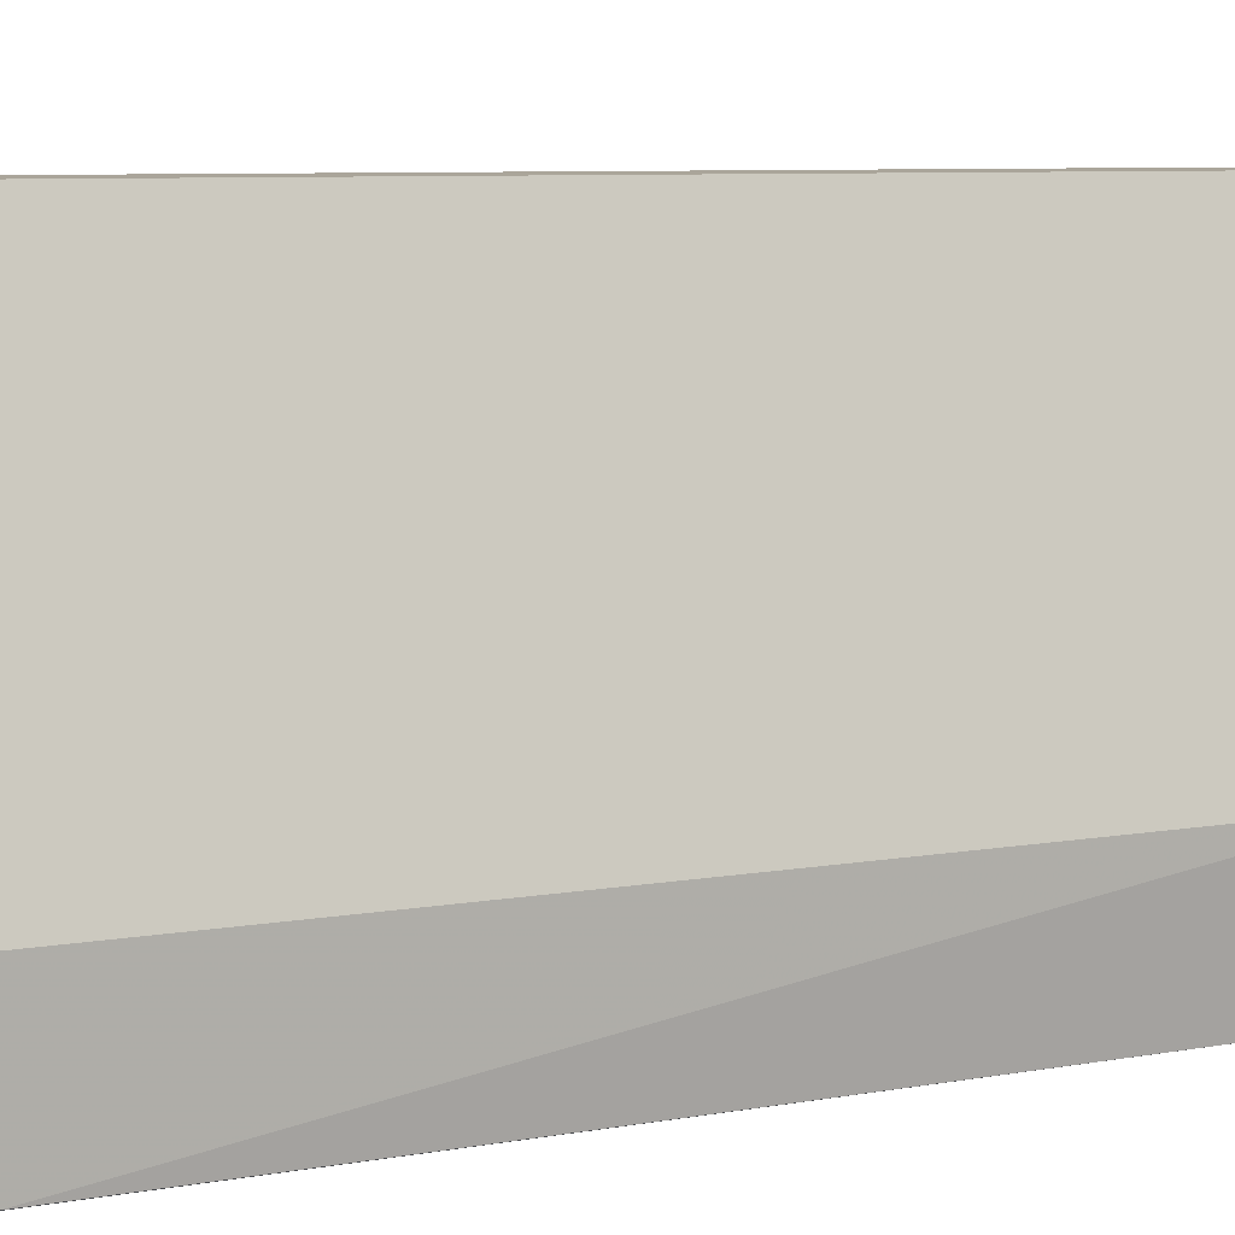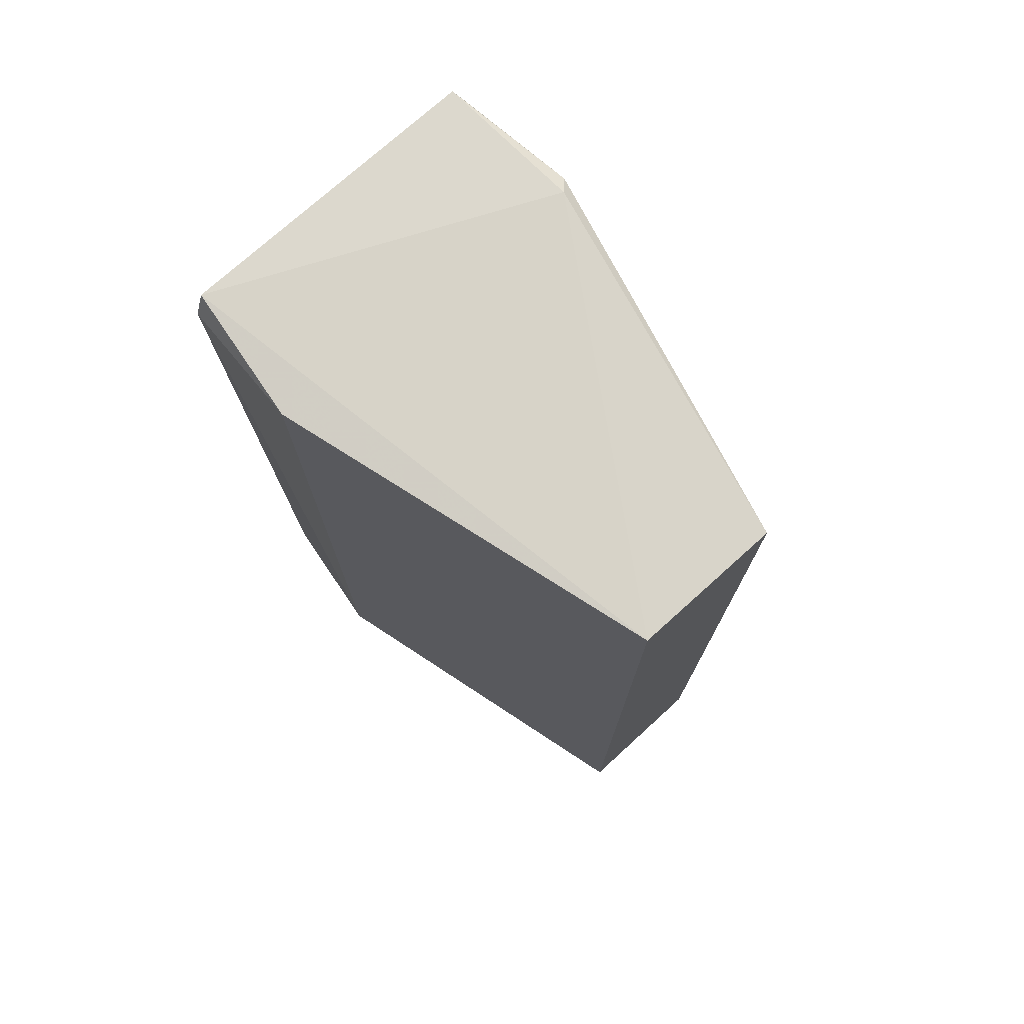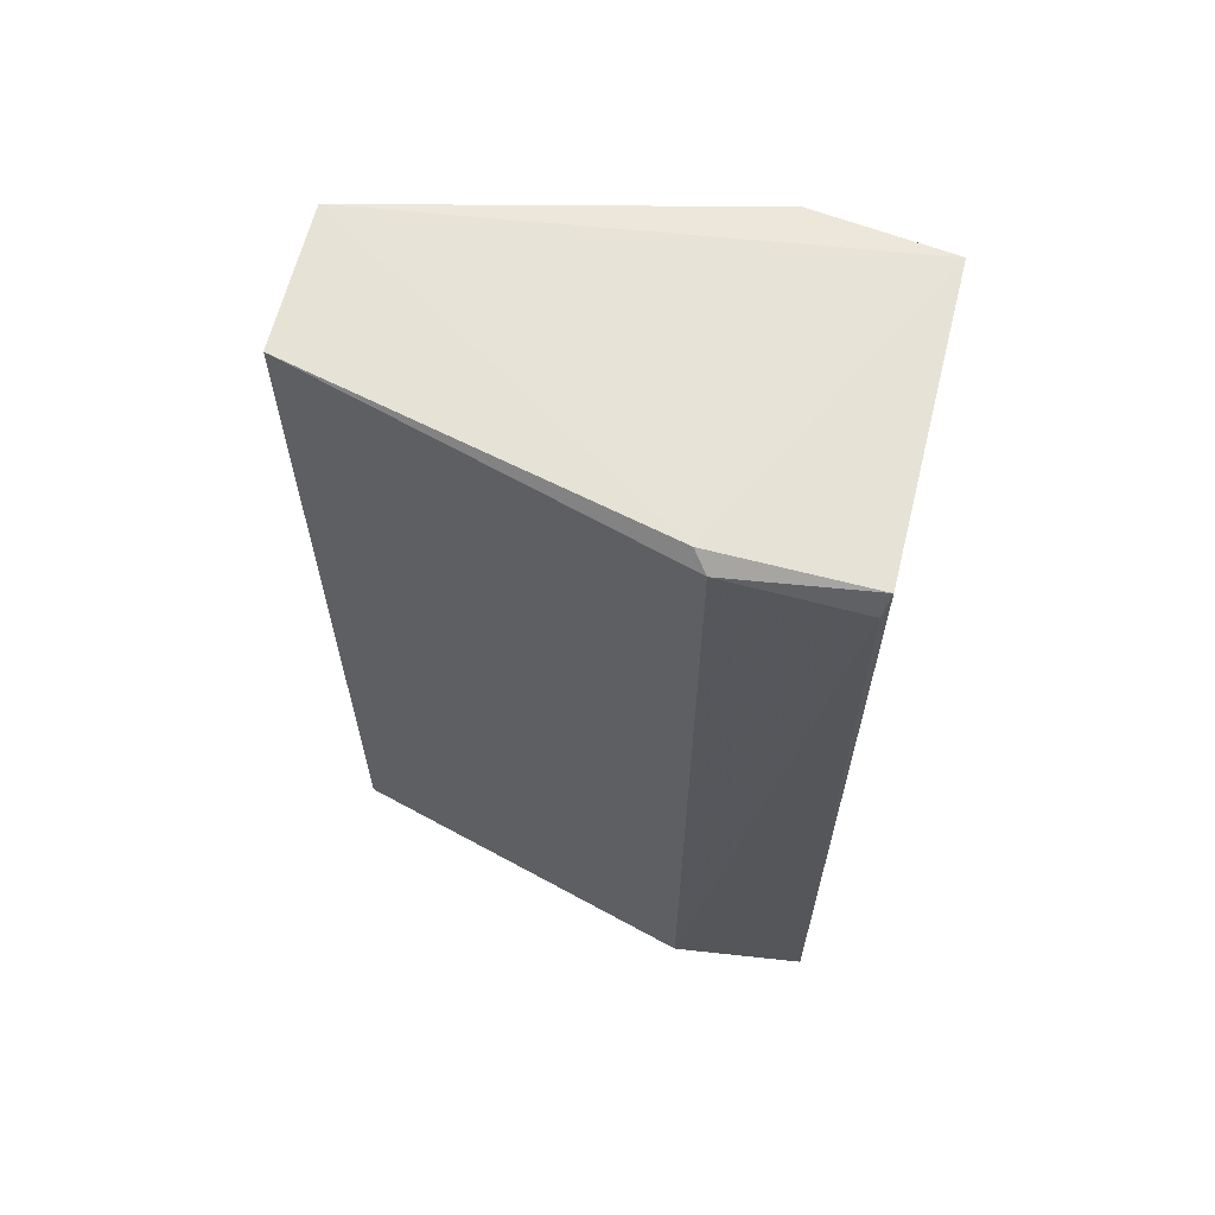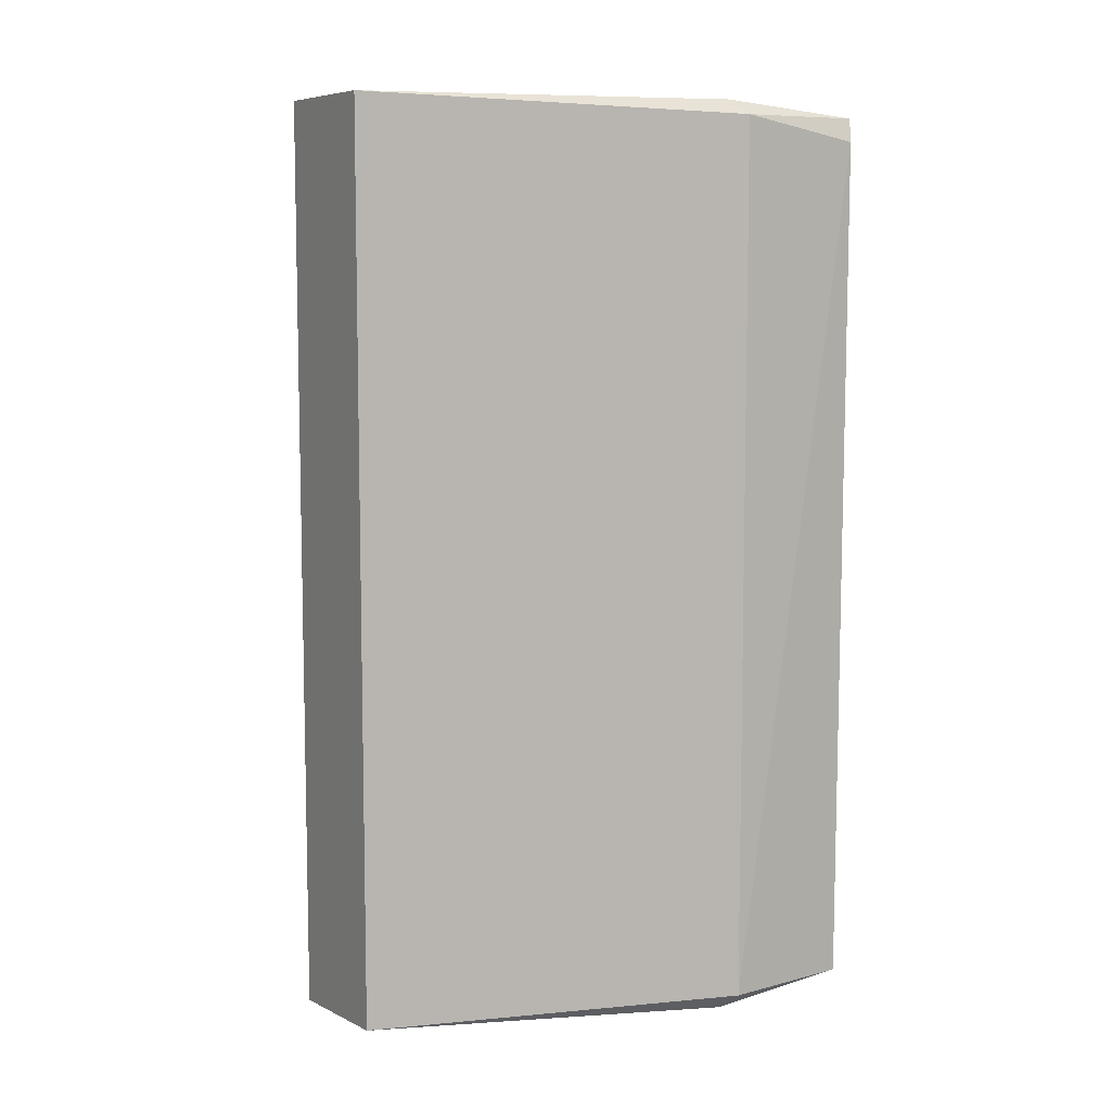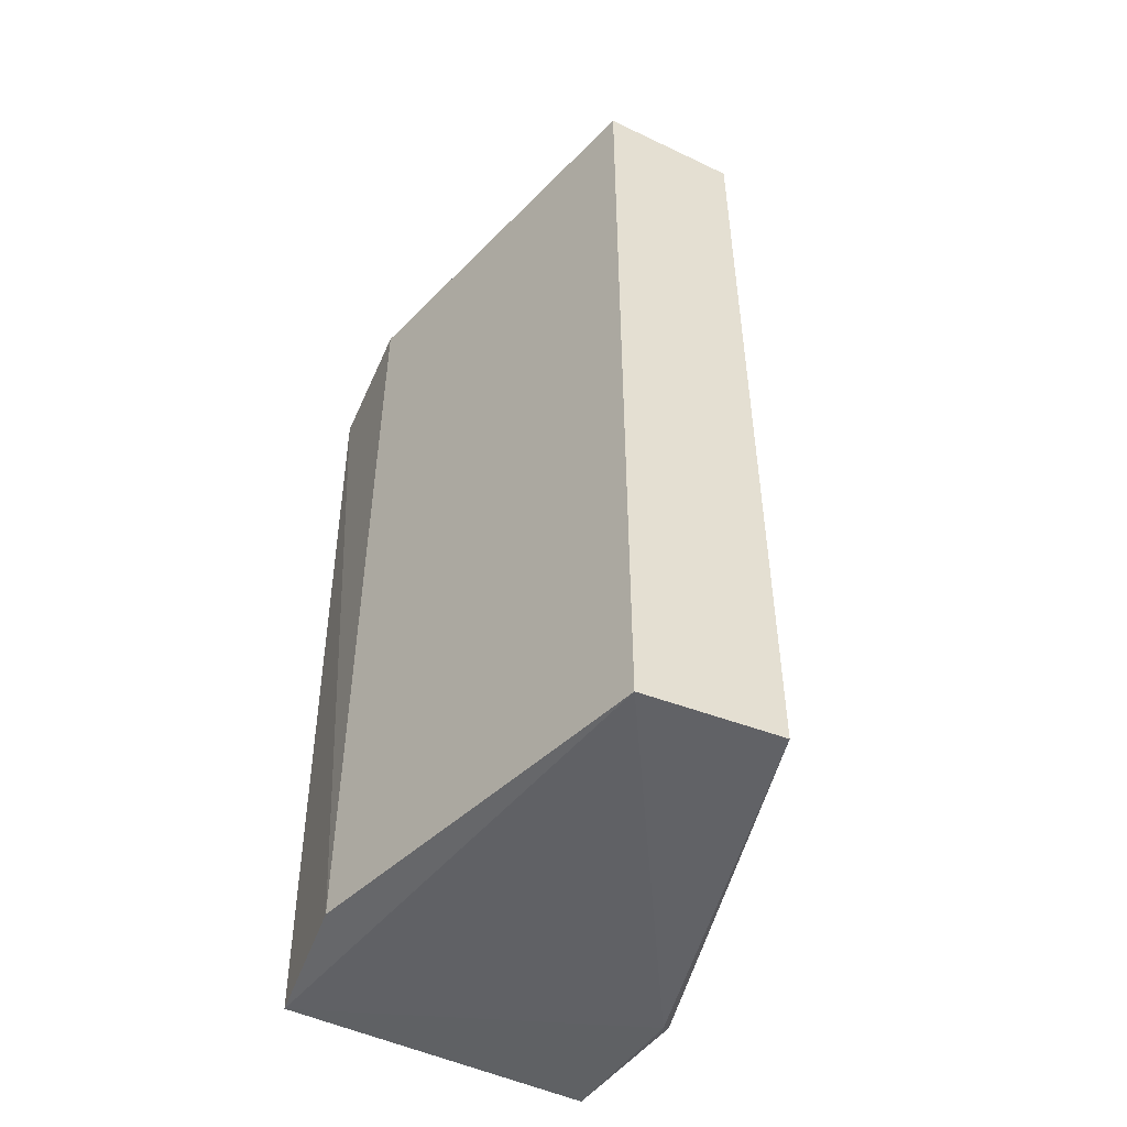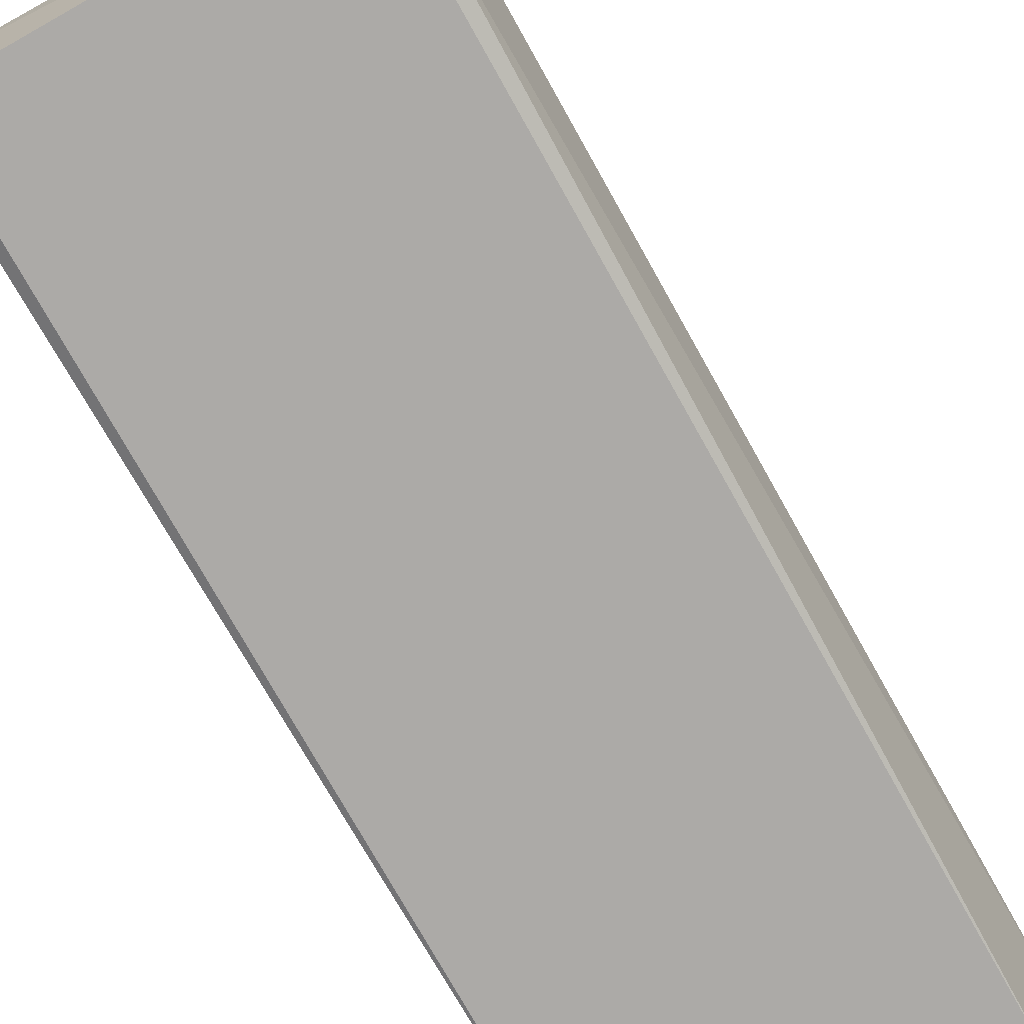
<metadata>
{"format":"obj","ext":"obj","renderer":"f3d","projection":"perspective","resolution":1024,"background":"white","views":[{"elev":7.6,"azim":63.2,"up":"+Y"},{"elev":75.1,"azim":138.0,"up":"+Z"},{"elev":63.6,"azim":-76.1,"up":"+Z"},{"elev":8.0,"azim":-119.8,"up":"+Z"},{"elev":-49.7,"azim":152.2,"up":"+Z"},{"elev":-76.1,"azim":29.3,"up":"+Y"}]}
</metadata>
<code>
g Generated convex submesh 1
v -0.3158 0.3 1.159
v 0.3043 1.09e-08 -0.6447
v -0.307 0.0005158 -0.6438
v 0.1414 1.014 -0.6694
v 0.3272 0.007739 1.094
v -0.1443 1.014 1.159
v -0.1443 1.014 -0.6406
v 0.1414 1.014 1.159
v -0.307 0.0005161 1.134
v 0.3415 0.2716 -0.6406
v -0.3444 0.2716 -0.6406
v 0.3415 0.2716 1.131
v -0.3444 0.2716 1.131
v 0.3043 1.09e-08 1.135
v -0.3158 0.3 -0.6694
v -0.3272 0.01226 1.086
g Generated convex submesh 1_0
f 16 13 11
f 7 6 4
f 8 6 1
f 8 4 6
f 10 2 4
f 10 5 2
f 10 4 8
f 11 6 7
f 12 5 10
f 12 10 8
f 13 1 6
f 13 9 1
f 13 6 11
f 14 3 2
f 14 2 5
f 14 8 1
f 14 1 9
f 14 9 3
f 14 12 8
f 14 5 12
f 15 2 3
f 15 4 2
f 15 7 4
f 15 3 11
f 15 11 7
f 16 3 9
f 16 11 3
f 16 9 13

</code>
